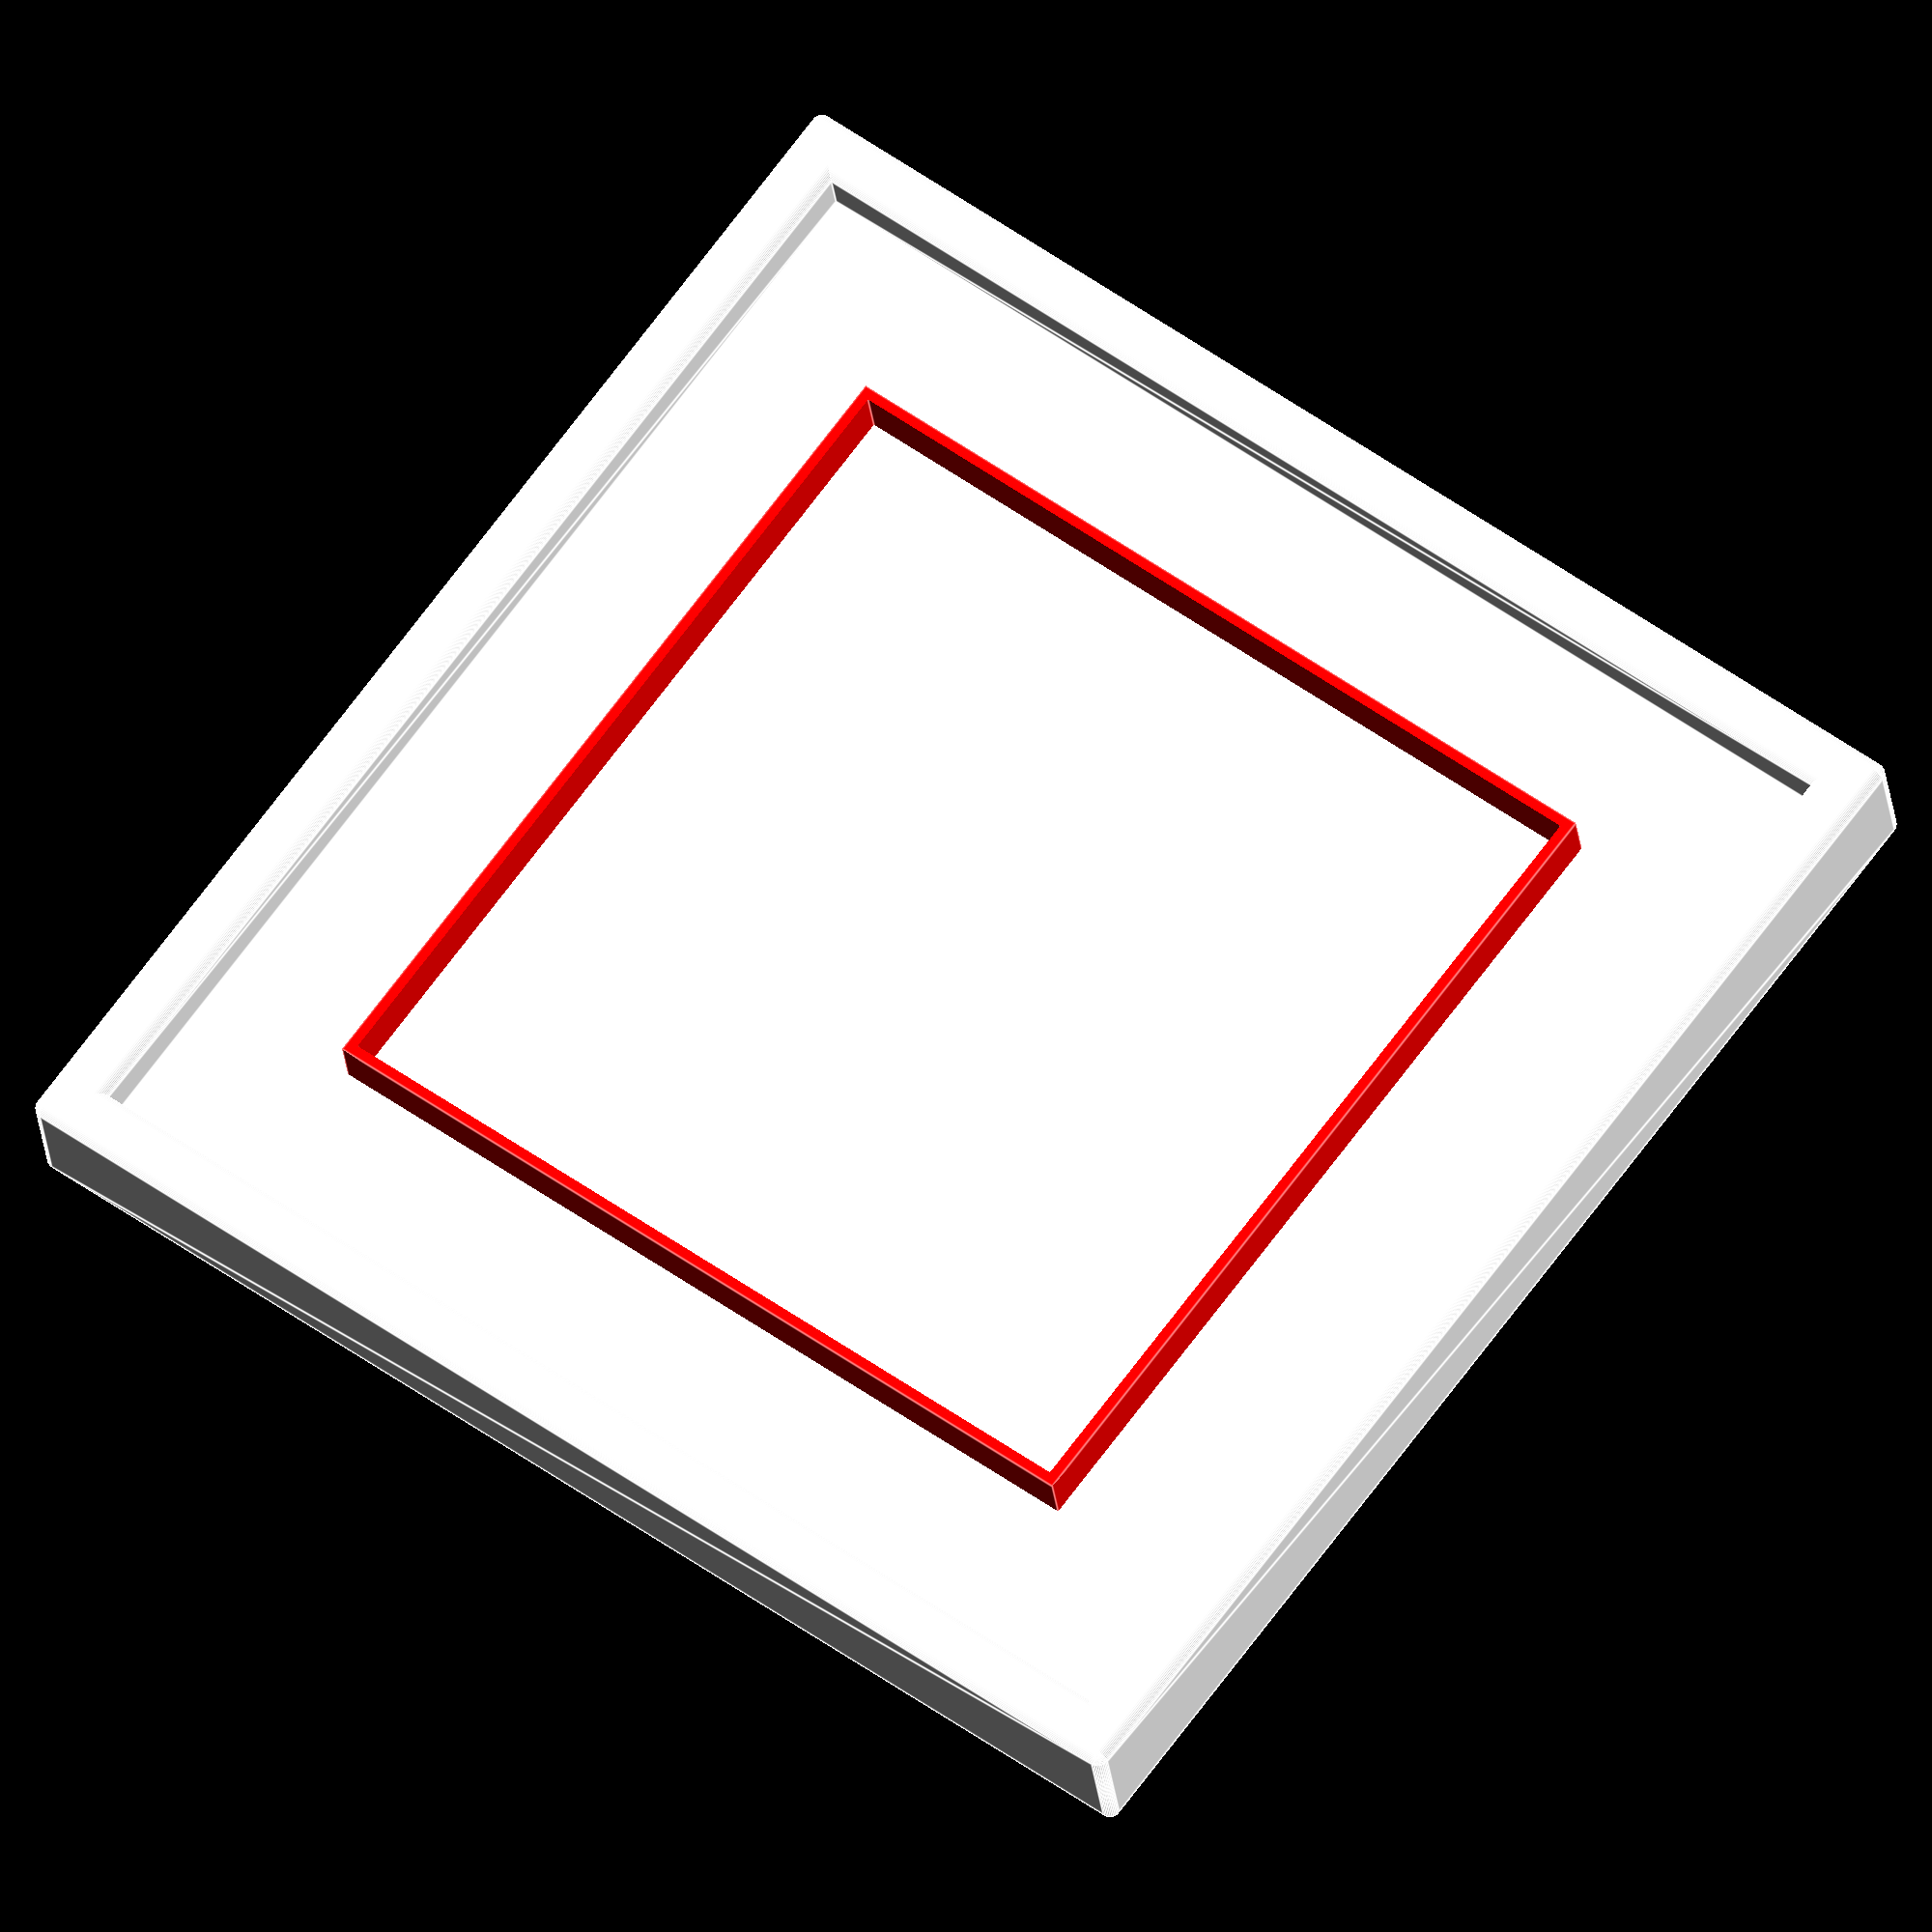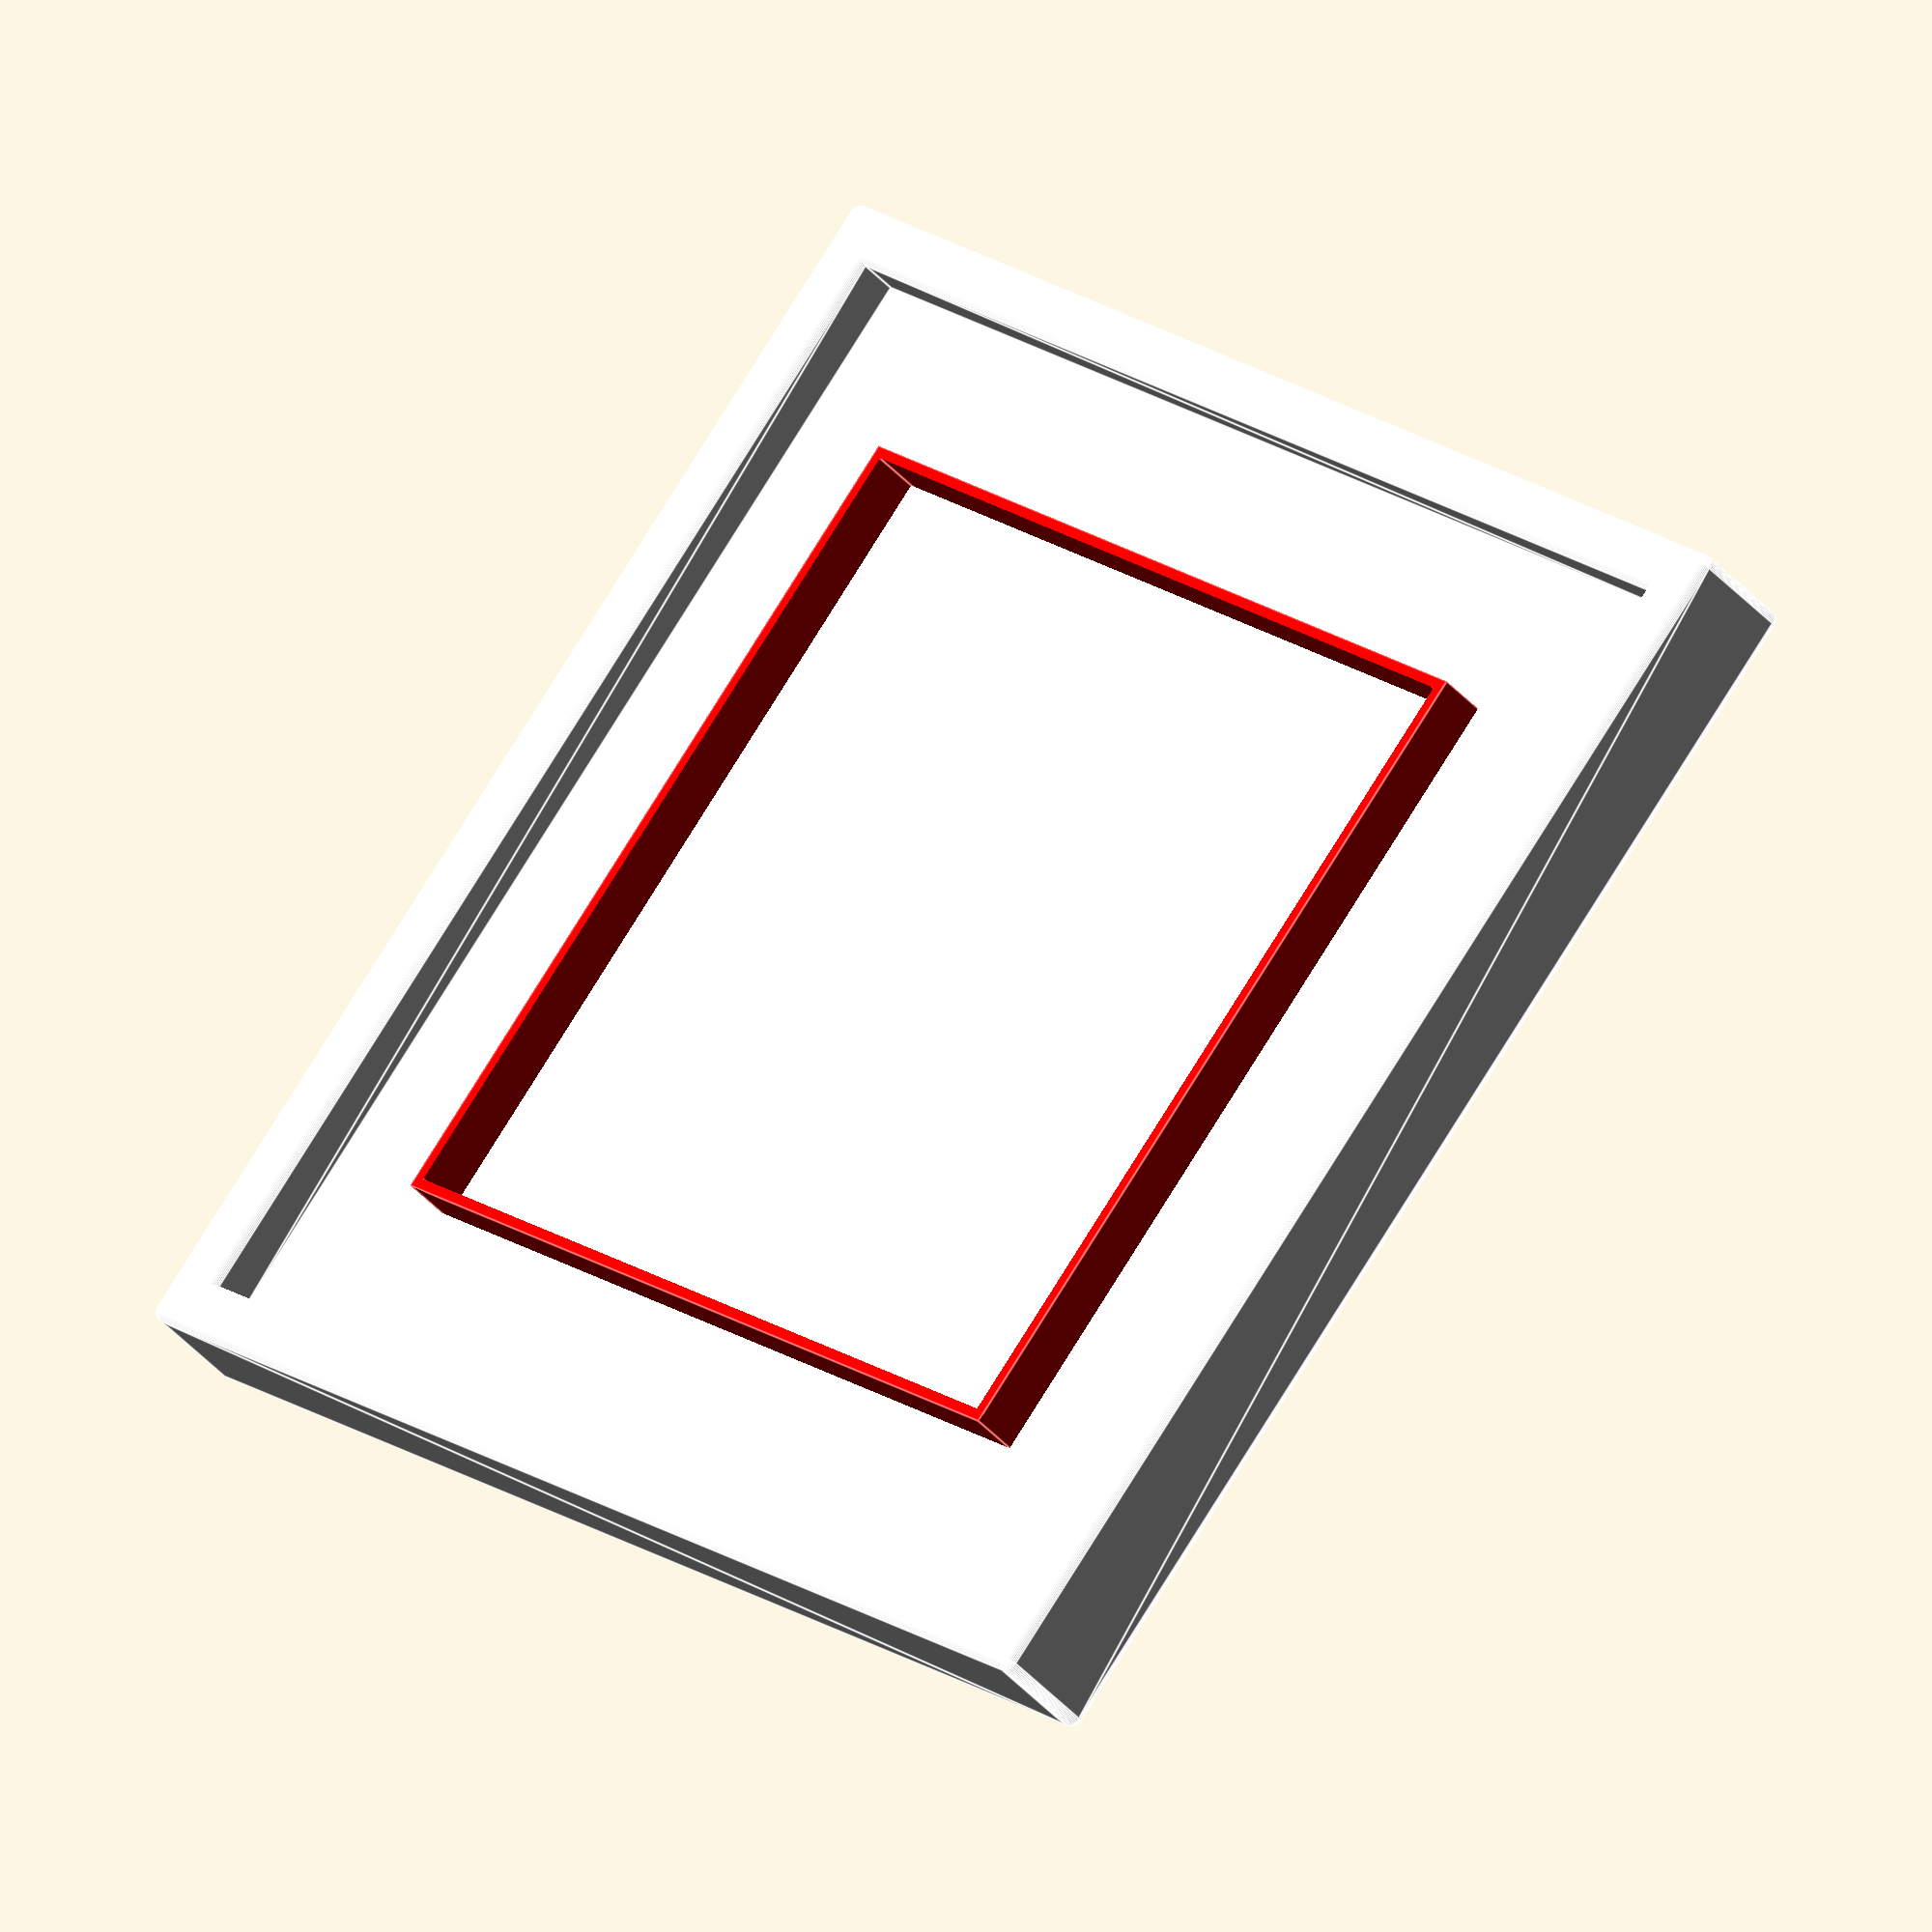
<openscad>
$fn = 40;
esp_width = 23;
esp_height = 7.5;
esp_depth = 51.5;

module coaster_bottom(width, depth, height) {
  color("white") minkowski() {
    sphere(1);
    difference() {
      cube([width, depth, 10], center = true);

      translate([0, 0, 5]) {
        color("red") cube([width - 6, depth - 6, 10], center = true);
      }
    }
  }
}

module sensor_holder(width, depth, height) {
  color("red") difference() {
    cube([width + 2, depth + 2, height], center = true);
    translate([0,0,5]) {
      cube([width, depth, height], center = true);
    }
  }
}

coaster_bottom(117,117,10);
sensor_holder(77, 77, 12);

</openscad>
<views>
elev=26.6 azim=36.4 roll=6.0 proj=o view=edges
elev=215.7 azim=129.5 roll=146.1 proj=o view=edges
</views>
